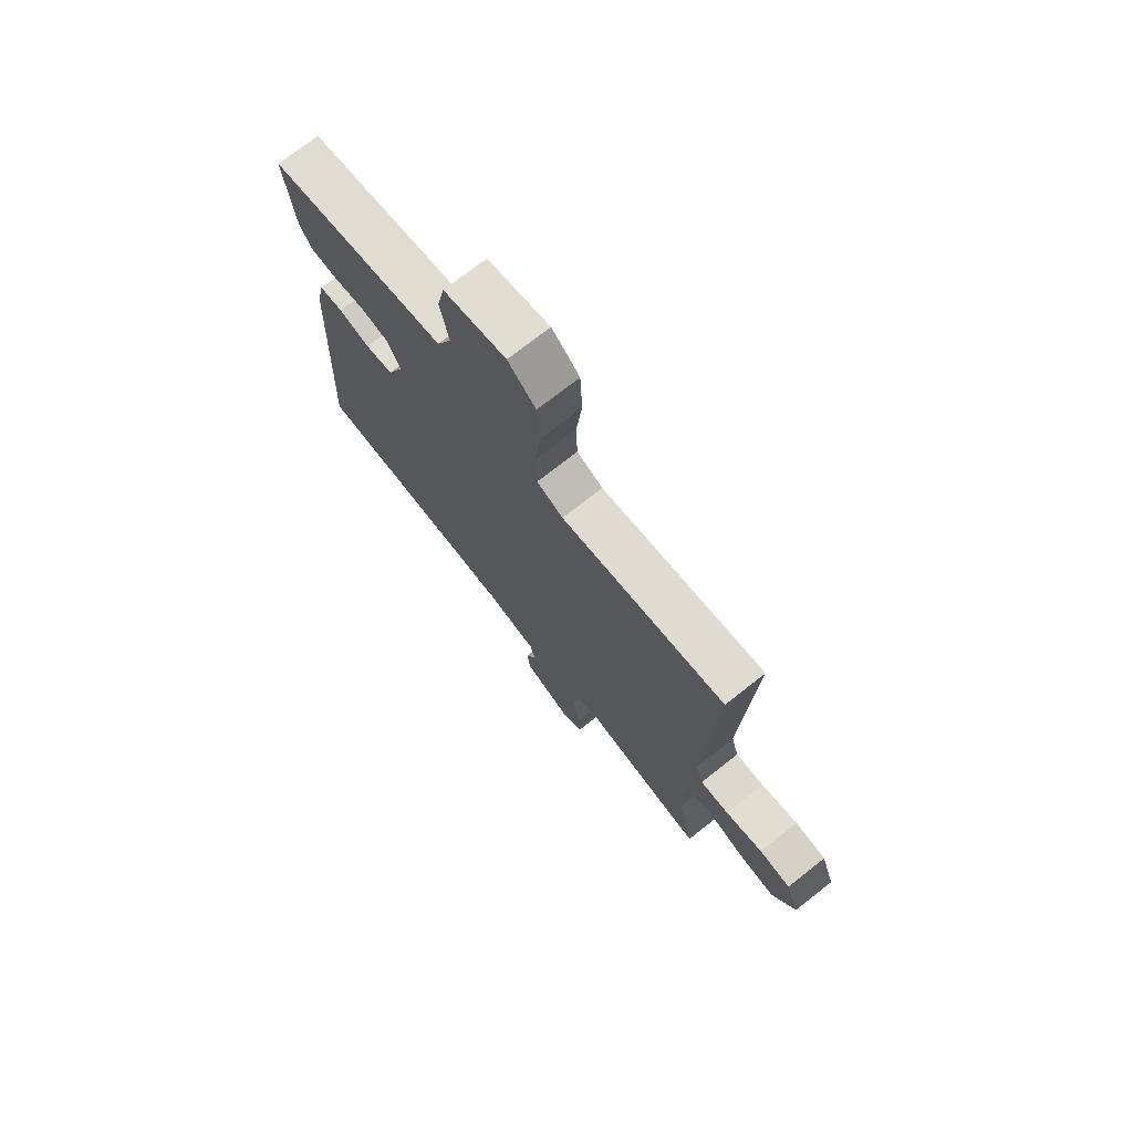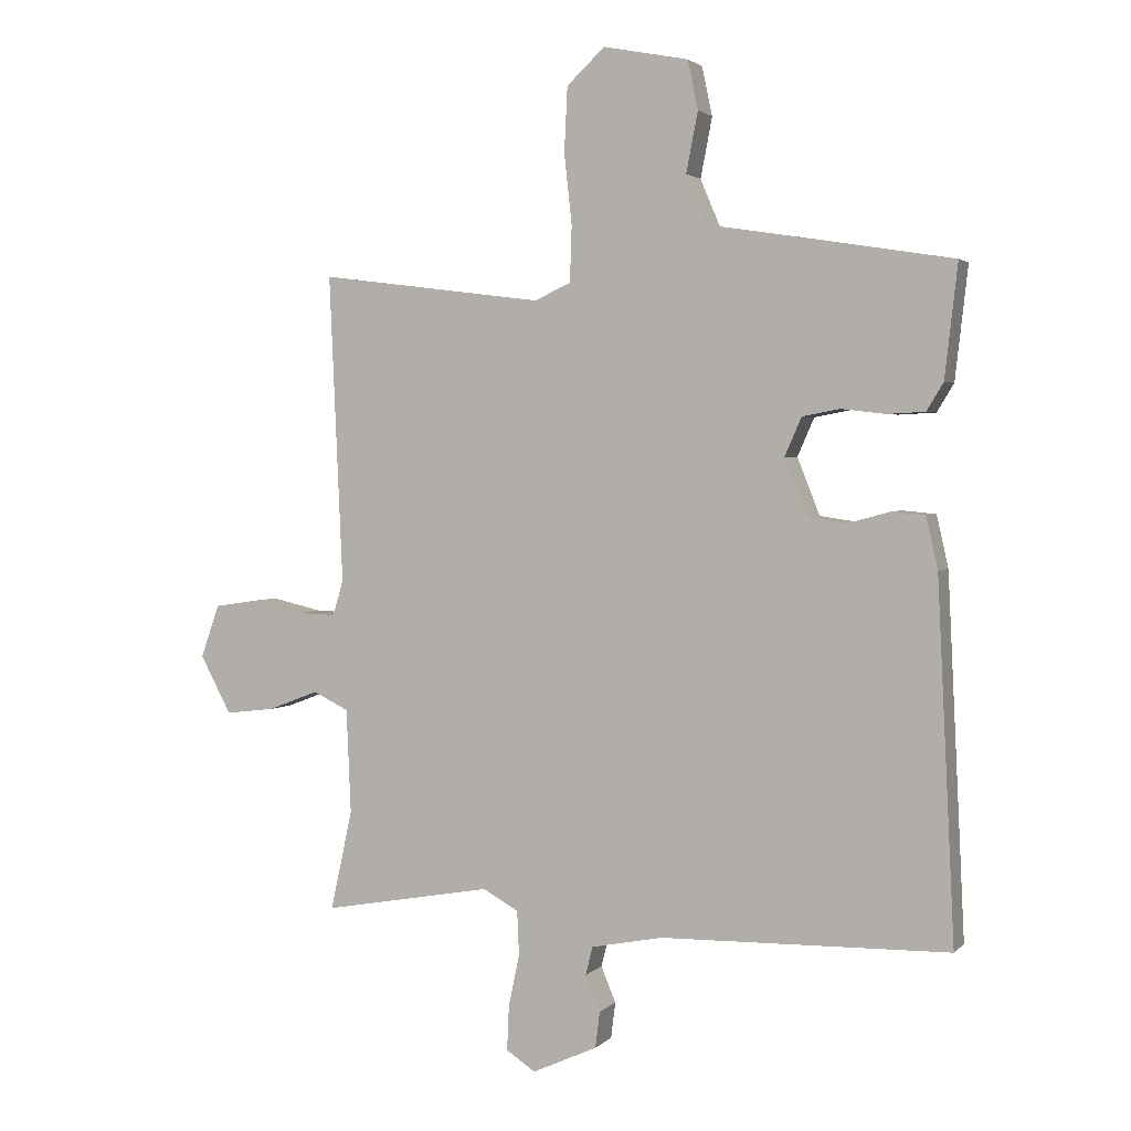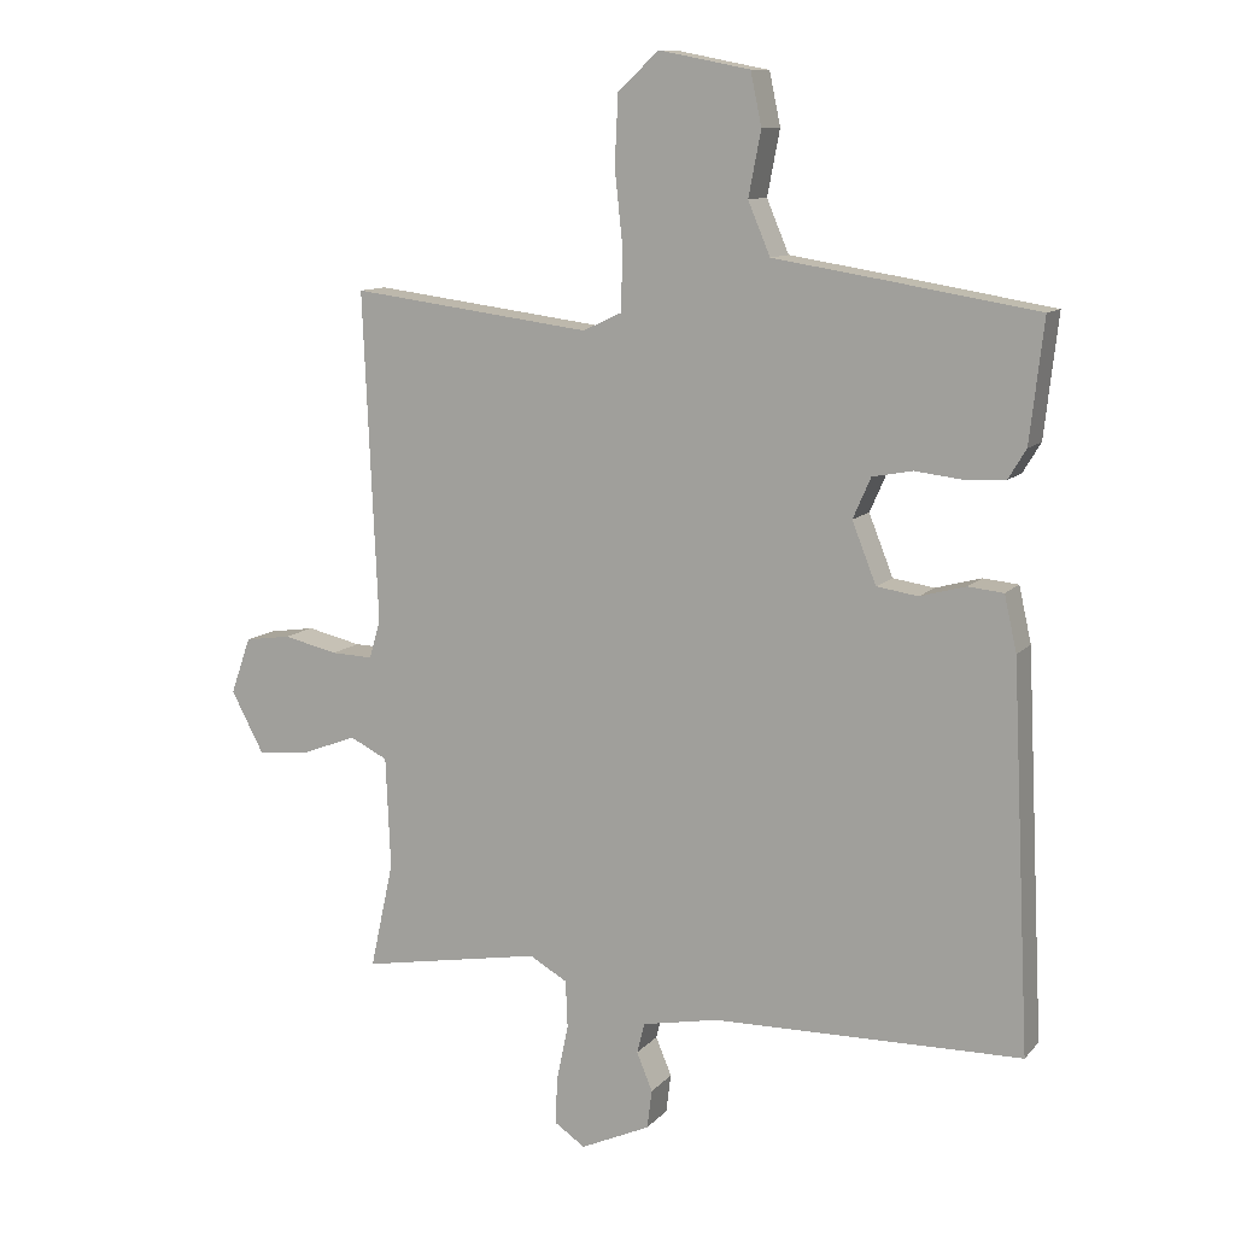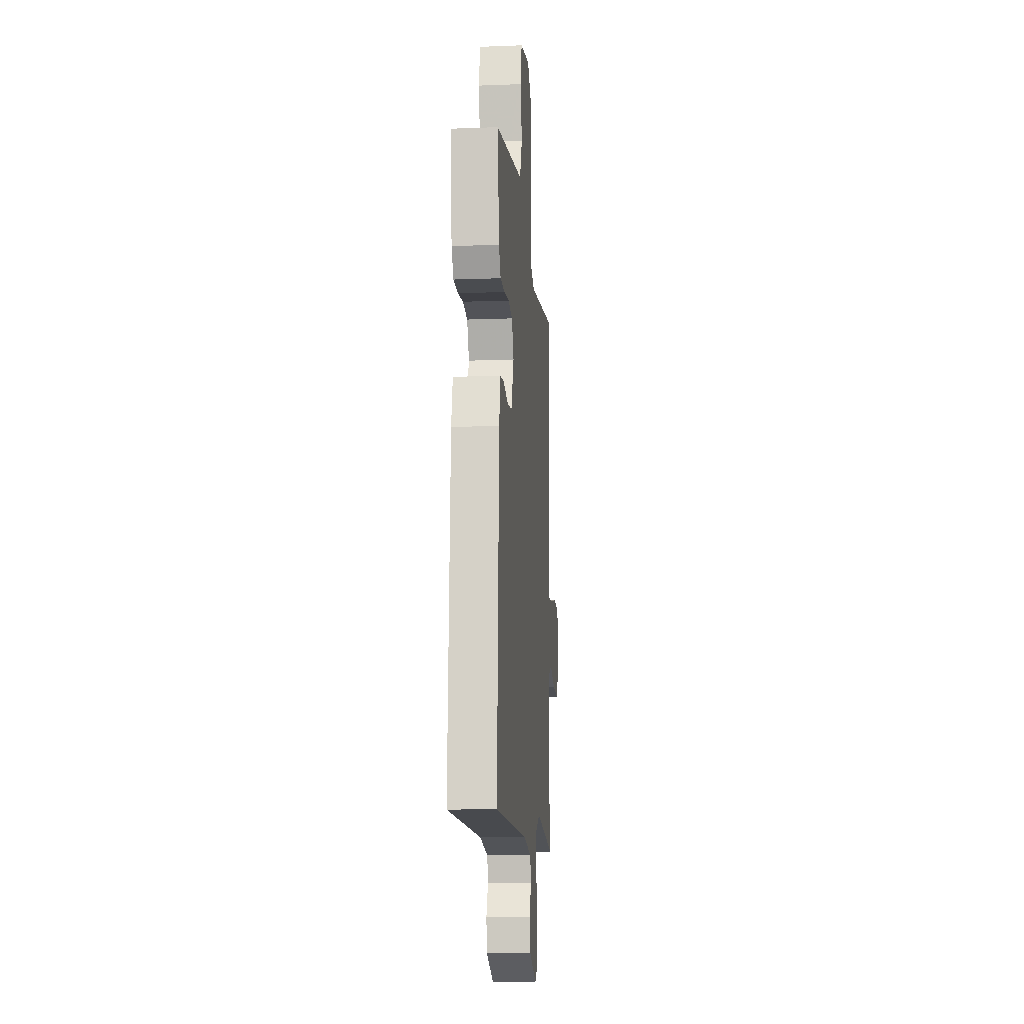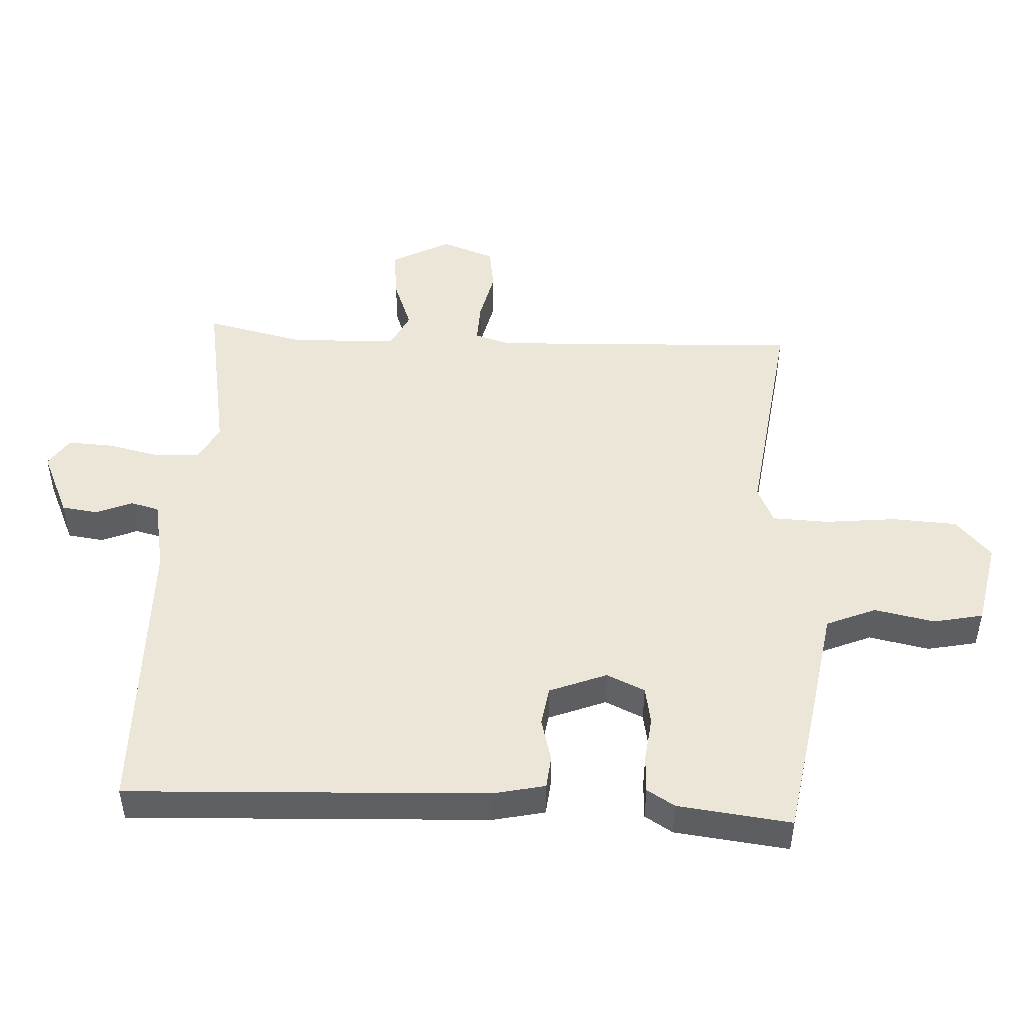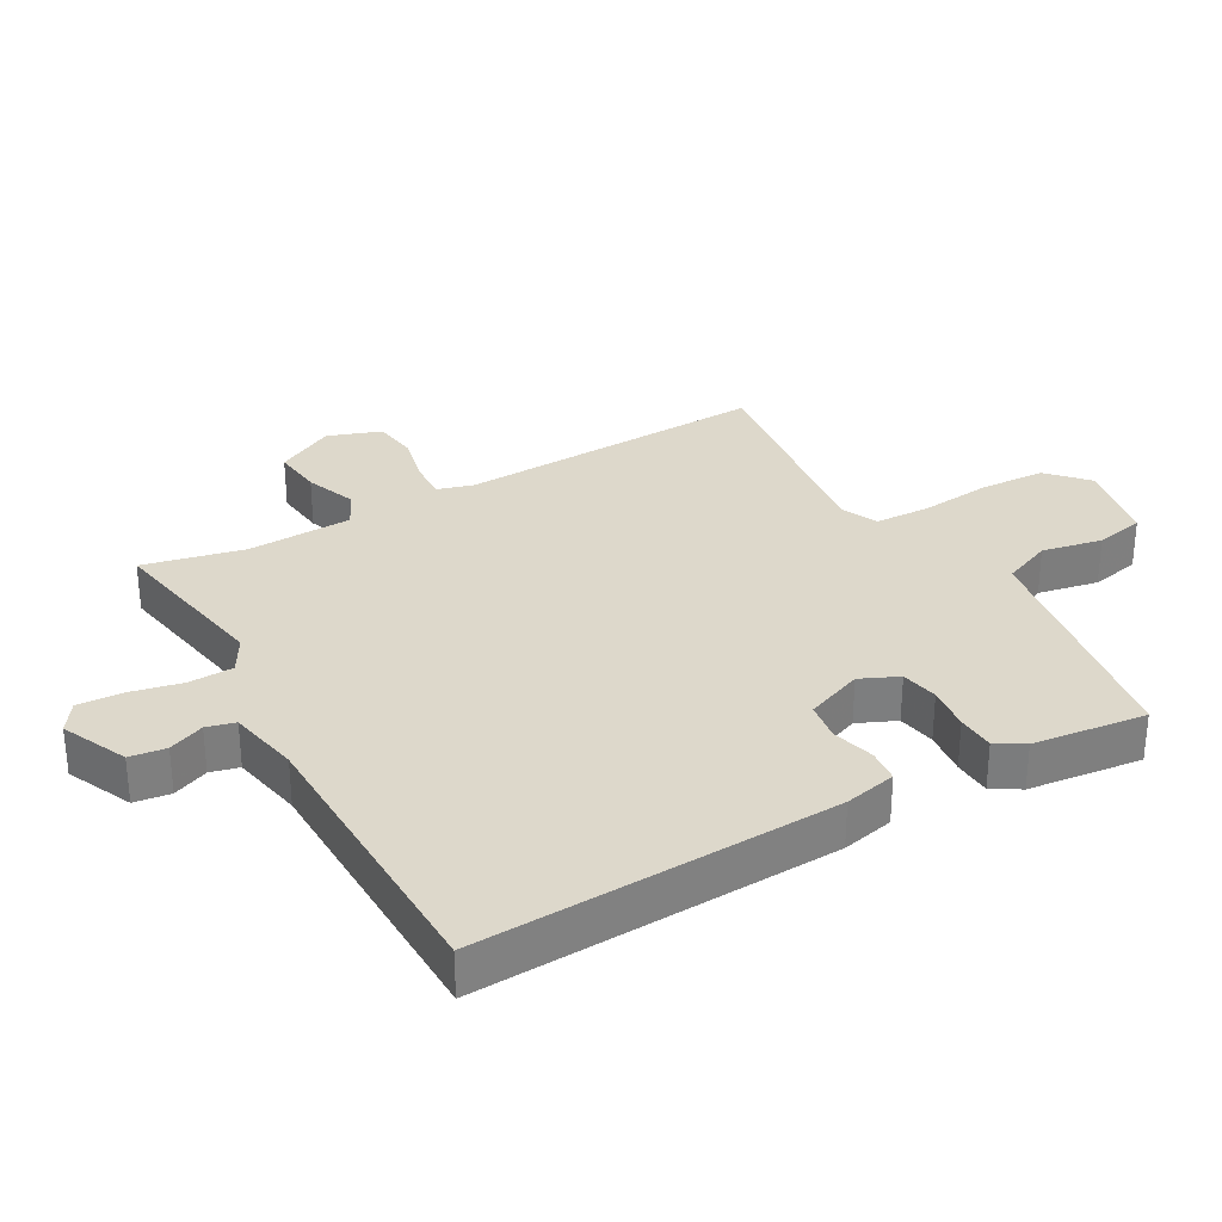
<metadata>
{"format":"obj","ext":"obj","renderer":"f3d","projection":"perspective","resolution":1024,"background":"white","views":[{"elev":73.6,"azim":51.8,"up":"+Z"},{"elev":2.5,"azim":-159.0,"up":"+Z"},{"elev":10.8,"azim":-155.9,"up":"+Z"},{"elev":-11.9,"azim":-84.8,"up":"+Z"},{"elev":48.6,"azim":-86.8,"up":"+Y"},{"elev":31.1,"azim":-119.3,"up":"+Y"}]}
</metadata>
<code>
v 0.5 0.07 -0.5
v 0.237 0.07 -0.453
v 0.182 0.07 -0.484
v 0.179 0.07 -0.553
v 0.196 0.07 -0.633
v 0.199 0.07 -0.702
v 0.154 0.07 -0.732
v 0.053 0.07 -0.686
v 0.046 0.07 -0.63
v 0.069 0.07 -0.575
v 0.058 0.07 -0.531
v -0.053 0.07 -0.509
v -0.5 0.07 -0.5
v -0.473 0.07 0.053
v -0.455 0.07 0.133
v -0.404 0.07 0.138
v -0.338 0.07 0.12
v -0.278 0.07 0.129
v -0.243 0.07 0.217
v -0.269 0.07 0.276
v -0.327 0.07 0.287
v -0.396 0.07 0.279
v -0.454 0.07 0.282
v -0.48 0.07 0.325
v -0.5 0.07 0.5
v -0.286 0.07 0.535
v -0.122 0.07 0.561
v -0.09 0.07 0.637
v -0.108 0.07 0.73
v -0.092 0.07 0.806
v 0.04 0.07 0.832
v 0.099 0.07 0.777
v 0.104 0.07 0.677
v 0.092 0.07 0.567
v 0.095 0.07 0.481
v 0.151 0.07 0.455
v 0.5 0.07 0.5
v 0.479 0.07 0.022
v 0.495 0.07 -0.033
v 0.556 0.07 -0.031
v 0.635 0.07 -0.013
v 0.702 0.07 -0.023
v 0.731 0.07 -0.105
v 0.683 0.07 -0.195
v 0.606 0.07 -0.186
v 0.528 0.07 -0.156
v 0.473 0.07 -0.183
v 0.466 0.07 -0.345
v 0.5 0 -0.5
v 0.237 0 -0.453
v 0.182 0 -0.484
v 0.179 0 -0.553
v 0.196 0 -0.633
v 0.199 0 -0.702
v 0.154 0 -0.732
v 0.053 0 -0.686
v 0.046 0 -0.63
v 0.069 0 -0.575
v 0.058 0 -0.531
v -0.053 0 -0.509
v -0.5 0 -0.5
v -0.473 0 0.053
v -0.455 0 0.133
v -0.404 0 0.138
v -0.338 0 0.12
v -0.278 0 0.129
v -0.243 0 0.217
v -0.269 0 0.276
v -0.327 0 0.287
v -0.396 0 0.279
v -0.454 0 0.282
v -0.48 0 0.325
v -0.5 0 0.5
v -0.286 0 0.535
v -0.122 0 0.561
v -0.09 0 0.637
v -0.108 0 0.73
v -0.092 0 0.806
v 0.04 0 0.832
v 0.099 0 0.777
v 0.104 0 0.677
v 0.092 0 0.567
v 0.095 0 0.481
v 0.151 0 0.455
v 0.5 0 0.5
v 0.479 0 0.022
v 0.495 0 -0.033
v 0.556 0 -0.031
v 0.635 0 -0.013
v 0.702 0 -0.023
v 0.731 0 -0.105
v 0.683 0 -0.195
v 0.606 0 -0.186
v 0.528 0 -0.156
v 0.473 0 -0.183
v 0.466 0 -0.345
f 44 45 46
f 43 44 46
f 42 43 46
f 41 42 46
f 40 41 46
f 39 40 46 47
f 38 39 47
f 36 37 38
f 38 47 48
f 36 38 48
f 35 36 48
f 32 33 34
f 31 32 34
f 30 31 34
f 29 30 34
f 28 29 34
f 27 28 34 35
f 26 27 35
f 25 26 35
f 24 25 35
f 23 24 35
f 22 23 35
f 21 22 35
f 20 21 35
f 48 1 2
f 35 48 2
f 20 35 2
f 19 20 2
f 15 16 17
f 14 15 17
f 13 14 17
f 12 13 17
f 11 12 17 18
f 8 9 10
f 7 8 10
f 6 7 10
f 5 6 10
f 4 5 10
f 3 4 10 11
f 11 18 19
f 3 11 19
f 2 3 19
f 94 93 92
f 94 92 91
f 94 91 90
f 94 90 89
f 94 89 88
f 95 94 88 87
f 95 87 86
f 86 85 84
f 96 95 86
f 96 86 84
f 96 84 83
f 82 81 80
f 82 80 79
f 82 79 78
f 82 78 77
f 82 77 76
f 83 82 76 75
f 83 75 74
f 83 74 73
f 83 73 72
f 83 72 71
f 83 71 70
f 83 70 69
f 83 69 68
f 50 49 96
f 50 96 83
f 50 83 68
f 50 68 67
f 65 64 63
f 65 63 62
f 65 62 61
f 65 61 60
f 66 65 60 59
f 58 57 56
f 58 56 55
f 58 55 54
f 58 54 53
f 58 53 52
f 59 58 52 51
f 67 66 59
f 67 59 51
f 67 51 50
f 1 49 50 2
f 2 50 51 3
f 3 51 52 4
f 4 52 53 5
f 5 53 54 6
f 6 54 55 7
f 7 55 56 8
f 8 56 57 9
f 9 57 58 10
f 10 58 59 11
f 11 59 60 12
f 12 60 61 13
f 13 61 62 14
f 14 62 63 15
f 15 63 64 16
f 16 64 65 17
f 17 65 66 18
f 18 66 67 19
f 19 67 68 20
f 20 68 69 21
f 21 69 70 22
f 22 70 71 23
f 23 71 72 24
f 24 72 73 25
f 25 73 74 26
f 26 74 75 27
f 27 75 76 28
f 28 76 77 29
f 29 77 78 30
f 30 78 79 31
f 31 79 80 32
f 32 80 81 33
f 33 81 82 34
f 34 82 83 35
f 35 83 84 36
f 36 84 85 37
f 37 85 86 38
f 38 86 87 39
f 39 87 88 40
f 40 88 89 41
f 41 89 90 42
f 42 90 91 43
f 43 91 92 44
f 44 92 93 45
f 45 93 94 46
f 46 94 95 47
f 47 95 96 48
f 48 96 49 1

</code>
